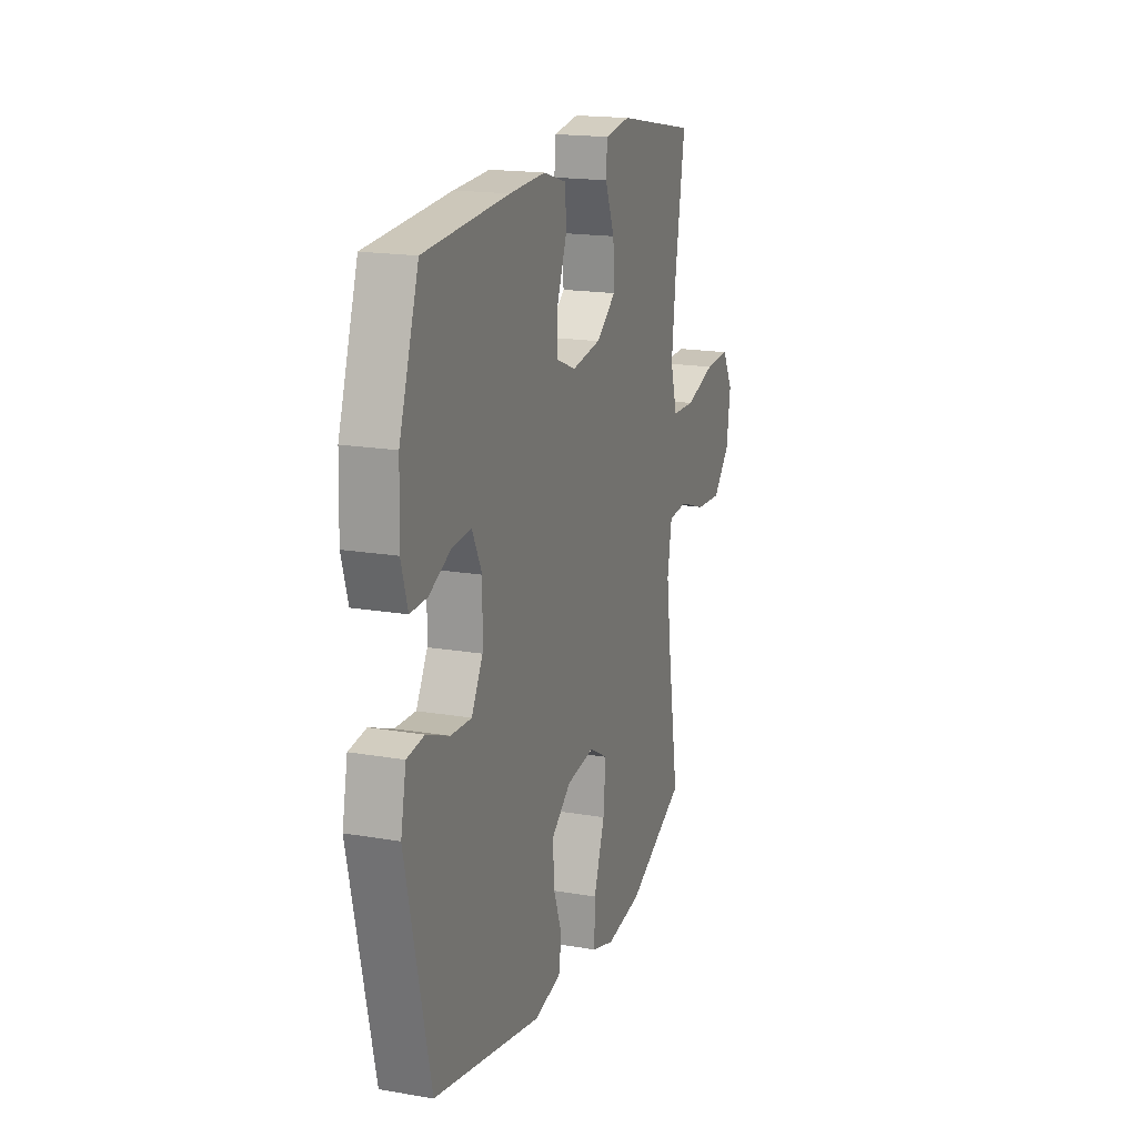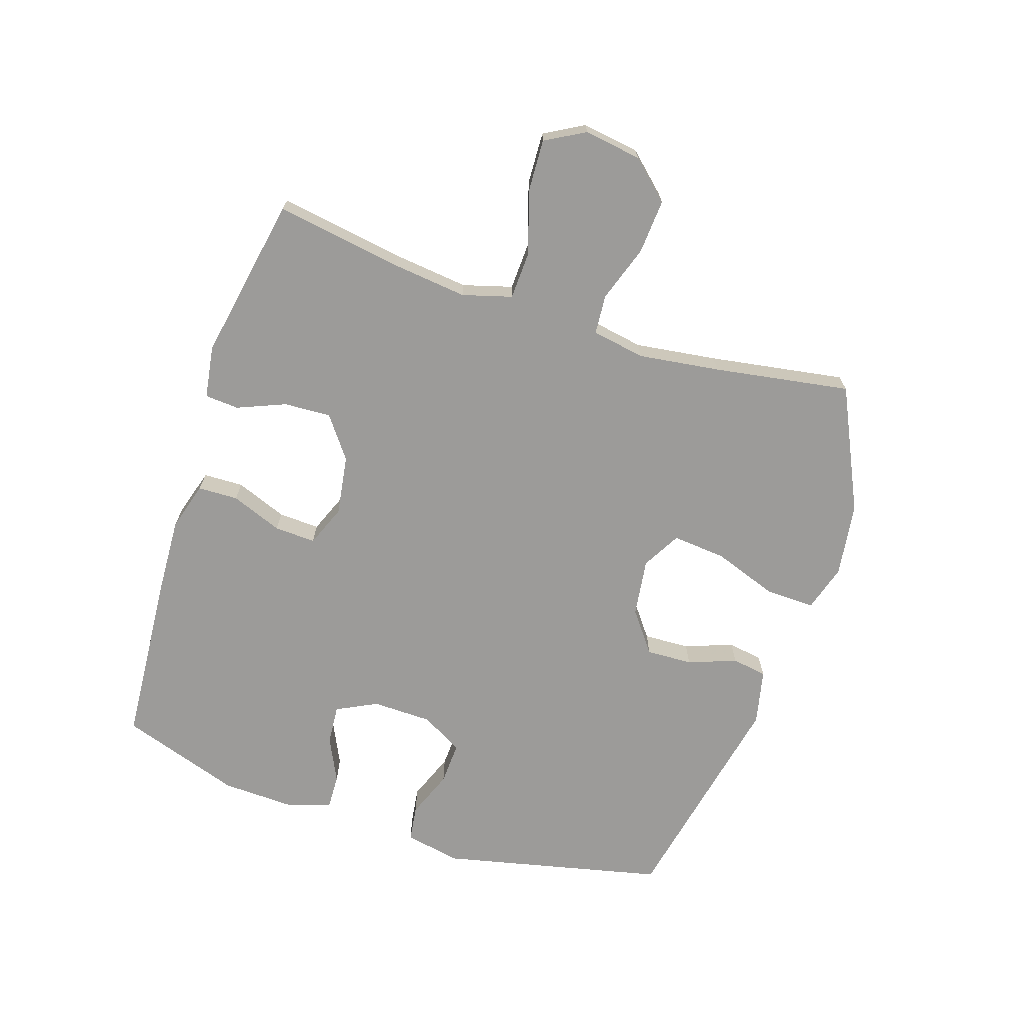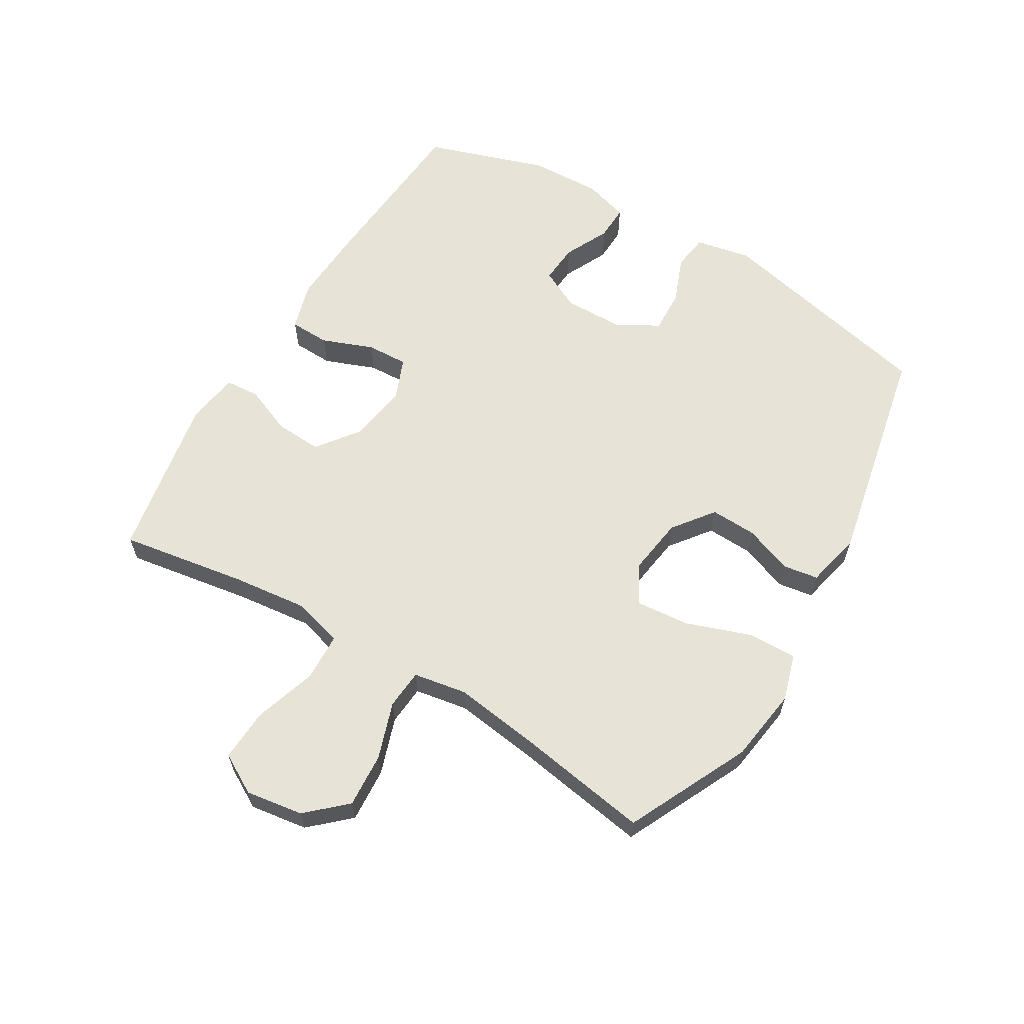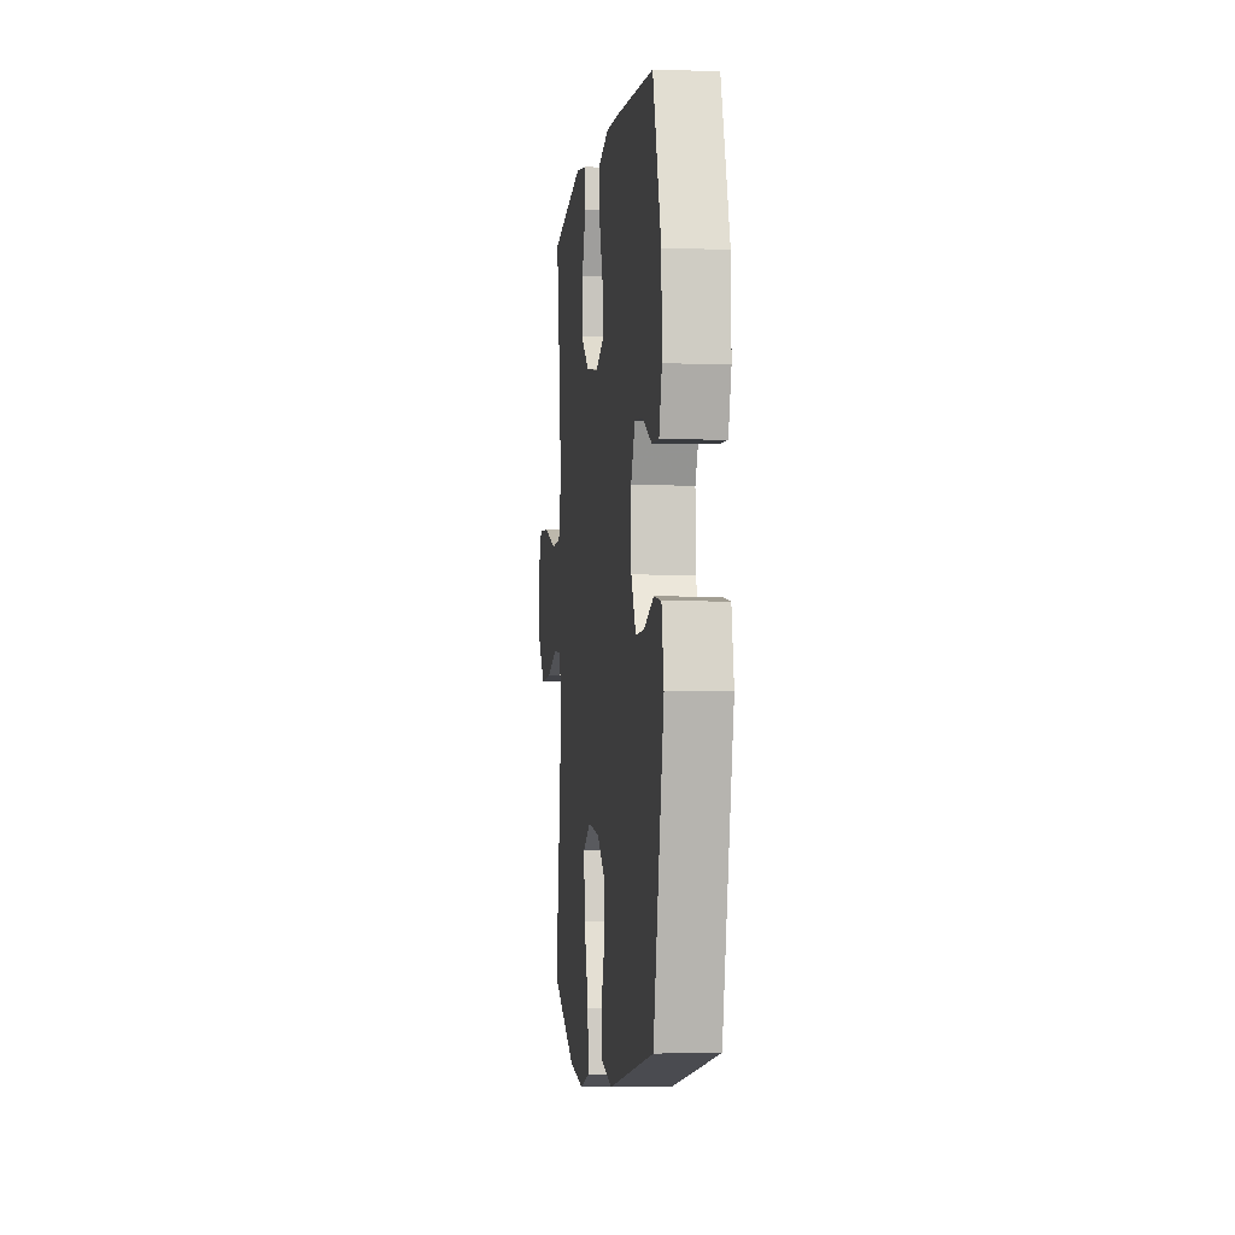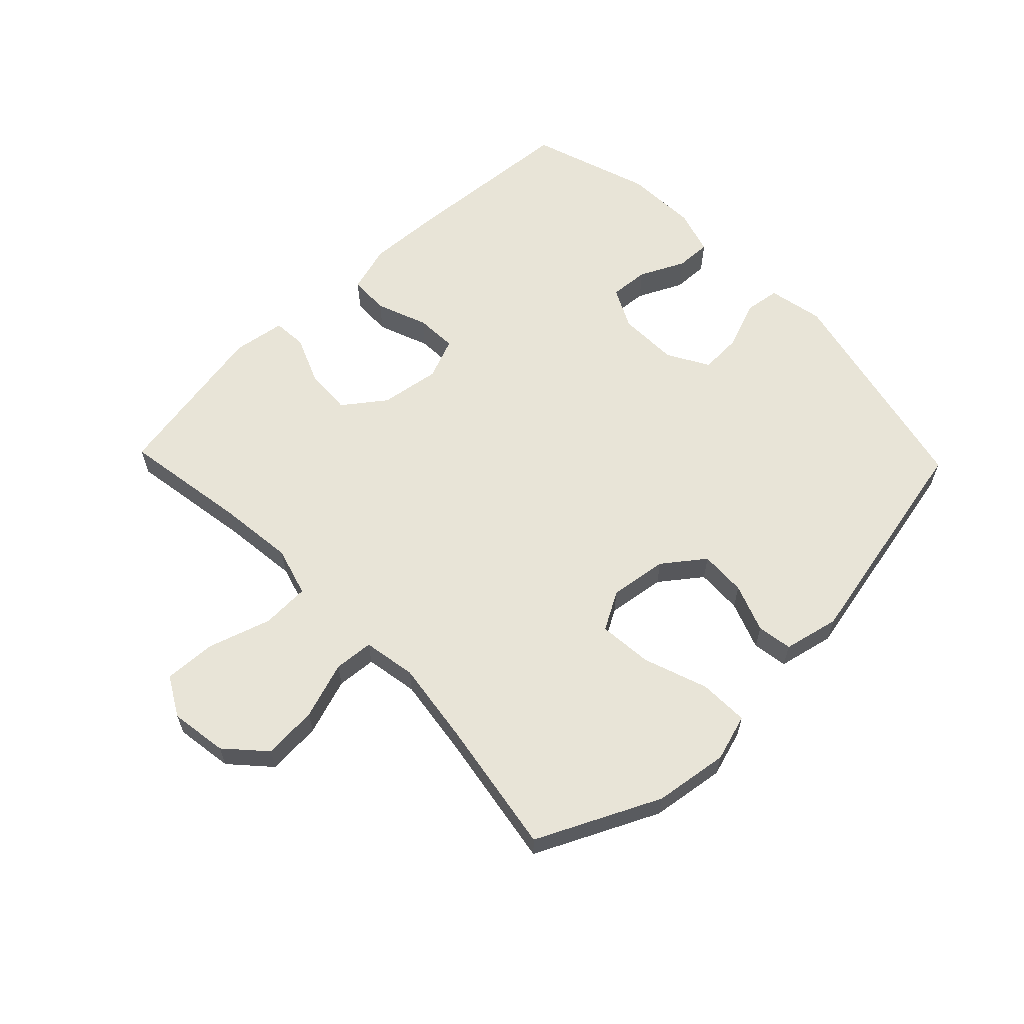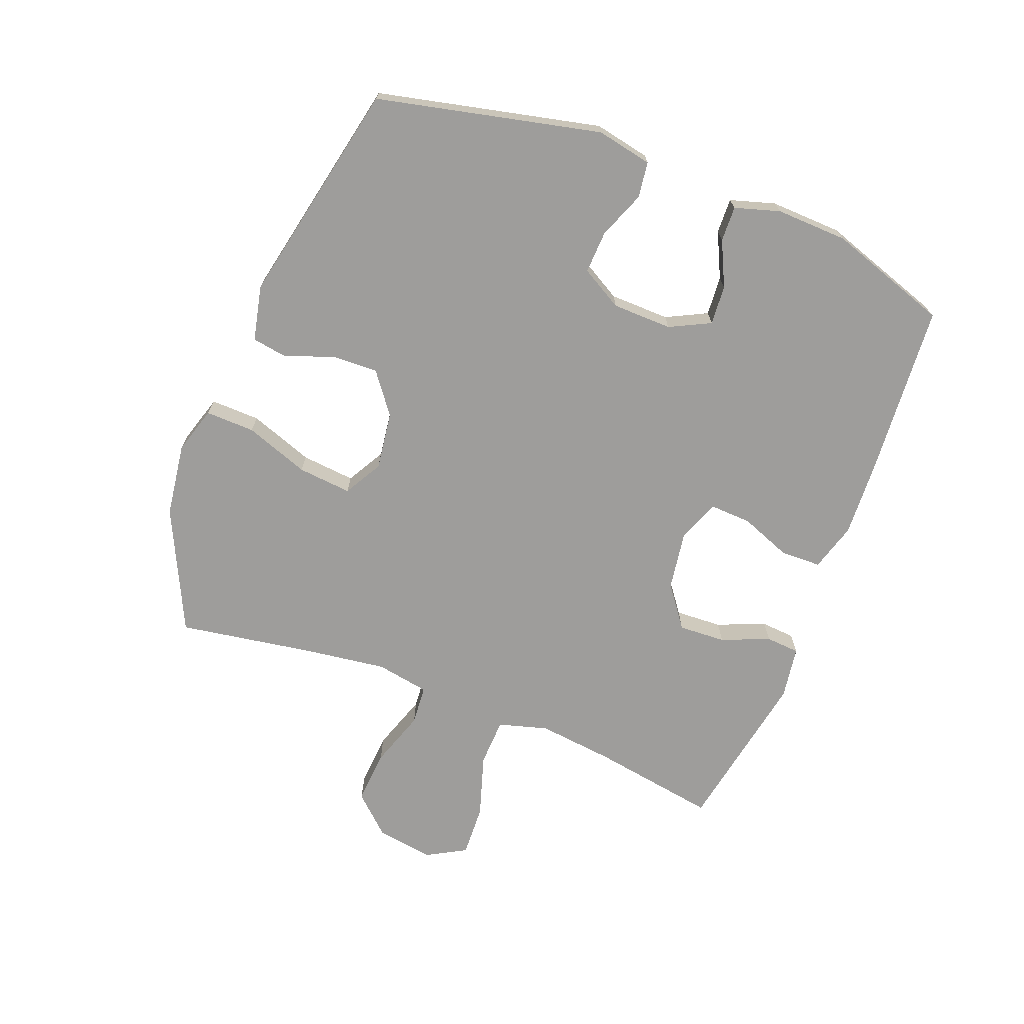
<metadata>
{"format":"obj","ext":"obj","renderer":"f3d","projection":"perspective","resolution":1024,"background":"white","views":[{"elev":17.7,"azim":-71.3,"up":"+Z"},{"elev":-69.7,"azim":71.9,"up":"+Y"},{"elev":61.9,"azim":120.9,"up":"+Y"},{"elev":-2.9,"azim":-96.8,"up":"+Z"},{"elev":61.3,"azim":136.1,"up":"+Y"},{"elev":-70.5,"azim":-111.2,"up":"+Y"}]}
</metadata>
<code>
v 0.5 0.07 0.5
v 0.467 0.07 0.296
v 0.453 0.07 0.173
v 0.476 0.07 0.093
v 0.554 0.07 0.09
v 0.655 0.07 0.122
v 0.74 0.07 0.126
v 0.776 0.07 0.062
v 0.762 0.07 -0.031
v 0.705 0.07 -0.093
v 0.617 0.07 -0.087
v 0.525 0.07 -0.056
v 0.461 0.07 -0.061
v 0.446 0.07 -0.147
v 0.464 0.07 -0.279
v 0.5 0.07 -0.5
v 0.302 0.07 -0.594
v 0.182 0.07 -0.611
v 0.106 0.07 -0.588
v 0.108 0.07 -0.508
v 0.145 0.07 -0.404
v 0.153 0.07 -0.317
v 0.091 0.07 -0.282
v -0.003 0.07 -0.295
v -0.069 0.07 -0.345
v -0.066 0.07 -0.42
v -0.037 0.07 -0.498
v -0.046 0.07 -0.555
v -0.136 0.07 -0.575
v -0.5 0.07 -0.5
v -0.582 0.07 -0.138
v -0.564 0.07 -0.048
v -0.506 0.07 -0.04
v -0.429 0.07 -0.07
v -0.36 0.07 -0.073
v -0.322 0.07 -0.006
v -0.32 0.07 0.091
v -0.353 0.07 0.157
v -0.417 0.07 0.152
v -0.49 0.07 0.117
v -0.547 0.07 0.115
v -0.569 0.07 0.188
v -0.565 0.07 0.304
v -0.5 0.07 0.5
v -0.217 0.07 0.521
v -0.096 0.07 0.527
v -0.018 0.07 0.504
v -0.016 0.07 0.439
v -0.048 0.07 0.356
v -0.051 0.07 0.289
v 0.016 0.07 0.262
v 0.113 0.07 0.277
v 0.18 0.07 0.327
v 0.176 0.07 0.403
v 0.144 0.07 0.481
v 0.148 0.07 0.536
v 0.233 0.07 0.549
v 0.5 0 0.5
v 0.467 0 0.296
v 0.453 0 0.173
v 0.476 0 0.093
v 0.554 0 0.09
v 0.655 0 0.122
v 0.74 0 0.126
v 0.776 0 0.062
v 0.762 0 -0.031
v 0.705 0 -0.093
v 0.617 0 -0.087
v 0.525 0 -0.056
v 0.461 0 -0.061
v 0.446 0 -0.147
v 0.464 0 -0.279
v 0.5 0 -0.5
v 0.302 0 -0.594
v 0.182 0 -0.611
v 0.106 0 -0.588
v 0.108 0 -0.508
v 0.145 0 -0.404
v 0.153 0 -0.317
v 0.091 0 -0.282
v -0.003 0 -0.295
v -0.069 0 -0.345
v -0.066 0 -0.42
v -0.037 0 -0.498
v -0.046 0 -0.555
v -0.136 0 -0.575
v -0.5 0 -0.5
v -0.582 0 -0.138
v -0.564 0 -0.048
v -0.506 0 -0.04
v -0.429 0 -0.07
v -0.36 0 -0.073
v -0.322 0 -0.006
v -0.32 0 0.091
v -0.353 0 0.157
v -0.417 0 0.152
v -0.49 0 0.117
v -0.547 0 0.115
v -0.569 0 0.188
v -0.565 0 0.304
v -0.5 0 0.5
v -0.217 0 0.521
v -0.096 0 0.527
v -0.018 0 0.504
v -0.016 0 0.439
v -0.048 0 0.356
v -0.051 0 0.289
v 0.016 0 0.262
v 0.113 0 0.277
v 0.18 0 0.327
v 0.176 0 0.403
v 0.144 0 0.481
v 0.148 0 0.536
v 0.233 0 0.549
f 54 55 56 57
f 53 54 57 1
f 52 53 1 2
f 51 52 2 3
f 46 47 48 49
f 46 49 50
f 45 46 50
f 44 45 50
f 43 44 50
f 42 43 50 51
f 39 40 41 42
f 38 39 42 51
f 31 32 33 34
f 31 34 35
f 30 31 35
f 29 30 35 36
f 26 27 28 29
f 25 26 29 36
f 18 19 20 21
f 18 21 22
f 15 16 17 18
f 14 15 18 22
f 13 14 22 23
f 9 10 11 12
f 9 12 13
f 8 9 13
f 5 6 7 8
f 4 5 8 13
f 37 38 51 3
f 24 25 36 37
f 13 23 24 37
f 3 4 13 37
f 114 113 112 111
f 58 114 111 110
f 59 58 110 109
f 60 59 109 108
f 106 105 104 103
f 107 106 103
f 107 103 102
f 107 102 101
f 107 101 100
f 108 107 100 99
f 99 98 97 96
f 108 99 96 95
f 91 90 89 88
f 92 91 88
f 92 88 87
f 93 92 87 86
f 86 85 84 83
f 93 86 83 82
f 78 77 76 75
f 79 78 75
f 75 74 73 72
f 79 75 72 71
f 80 79 71 70
f 69 68 67 66
f 70 69 66
f 70 66 65
f 65 64 63 62
f 70 65 62 61
f 60 108 95 94
f 94 93 82 81
f 94 81 80 70
f 94 70 61 60
f 1 58 59 2
f 2 59 60 3
f 3 60 61 4
f 4 61 62 5
f 5 62 63 6
f 6 63 64 7
f 7 64 65 8
f 8 65 66 9
f 9 66 67 10
f 10 67 68 11
f 11 68 69 12
f 12 69 70 13
f 13 70 71 14
f 14 71 72 15
f 15 72 73 16
f 16 73 74 17
f 17 74 75 18
f 18 75 76 19
f 19 76 77 20
f 20 77 78 21
f 21 78 79 22
f 22 79 80 23
f 23 80 81 24
f 24 81 82 25
f 25 82 83 26
f 26 83 84 27
f 27 84 85 28
f 28 85 86 29
f 29 86 87 30
f 30 87 88 31
f 31 88 89 32
f 32 89 90 33
f 33 90 91 34
f 34 91 92 35
f 35 92 93 36
f 36 93 94 37
f 37 94 95 38
f 38 95 96 39
f 39 96 97 40
f 40 97 98 41
f 41 98 99 42
f 42 99 100 43
f 43 100 101 44
f 44 101 102 45
f 45 102 103 46
f 46 103 104 47
f 47 104 105 48
f 48 105 106 49
f 49 106 107 50
f 50 107 108 51
f 51 108 109 52
f 52 109 110 53
f 53 110 111 54
f 54 111 112 55
f 55 112 113 56
f 56 113 114 57
f 57 114 58 1

</code>
